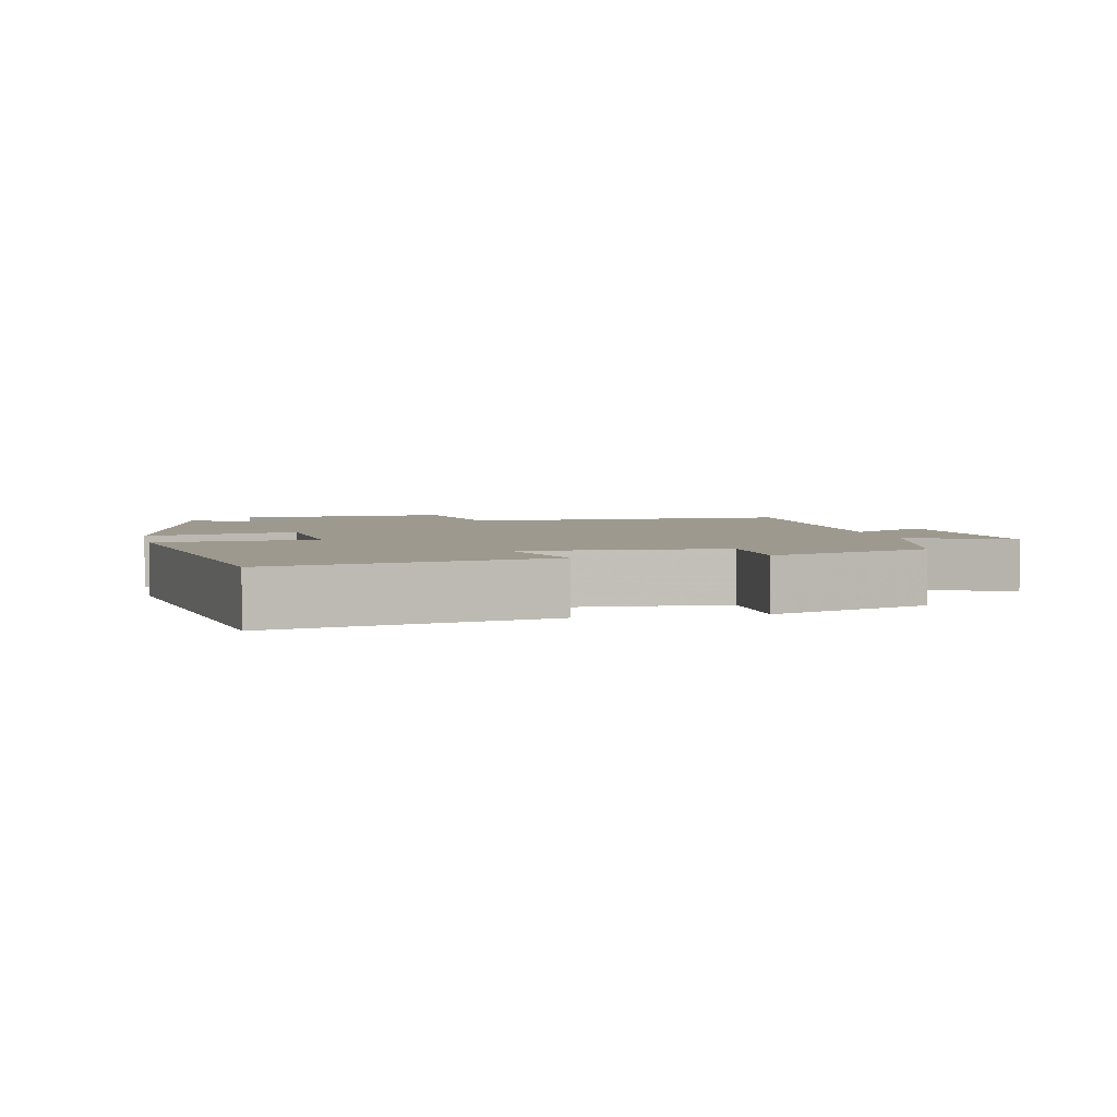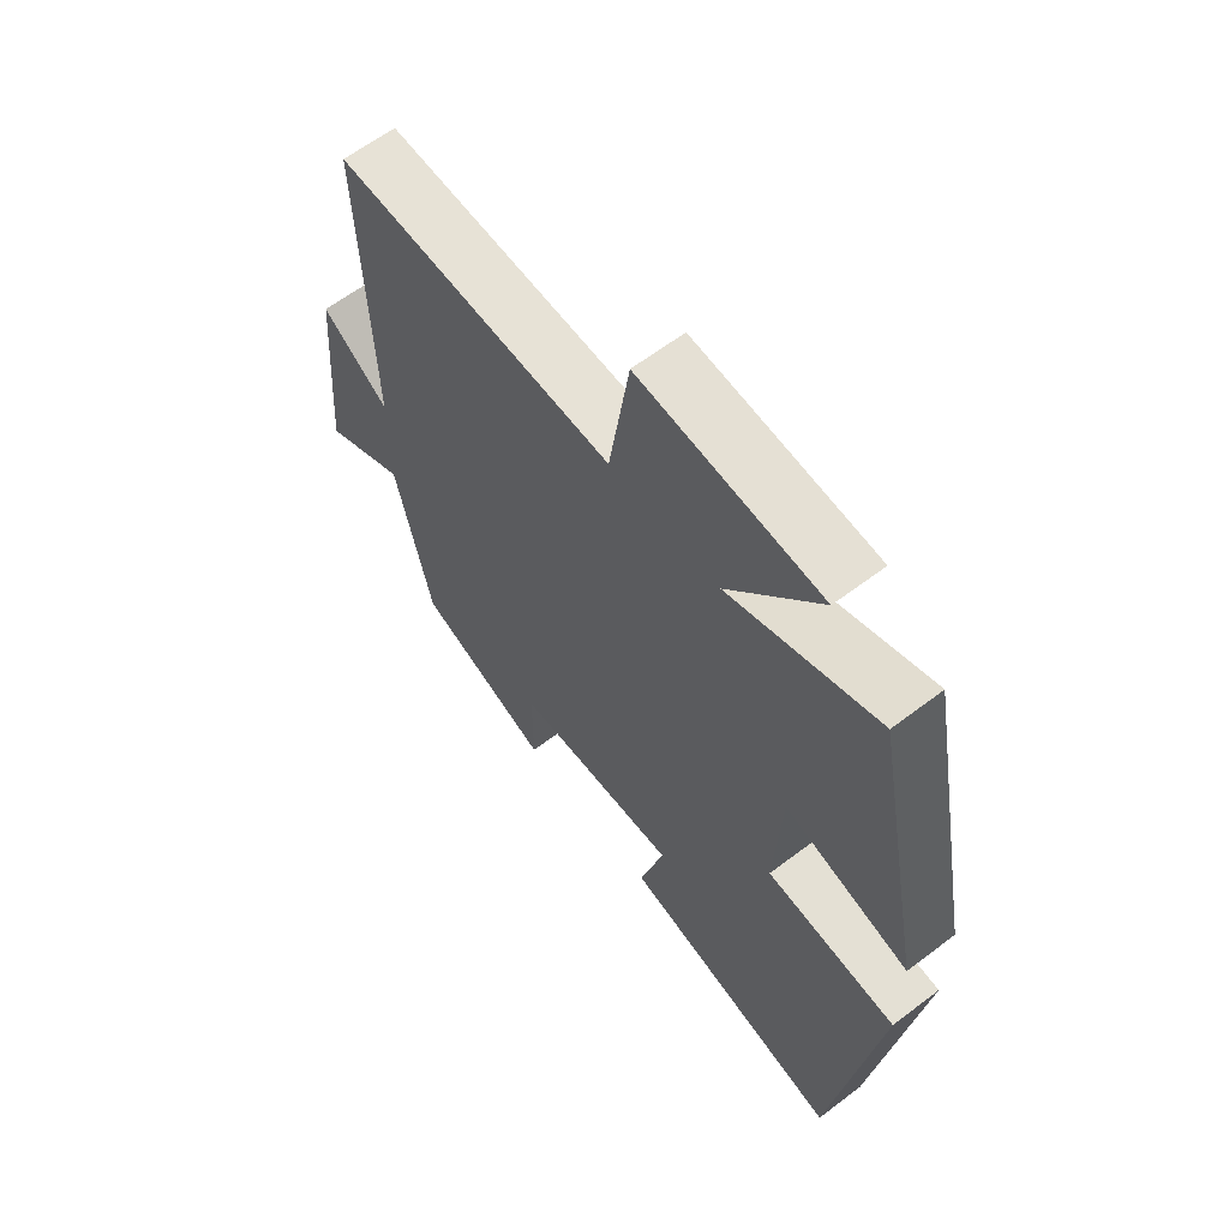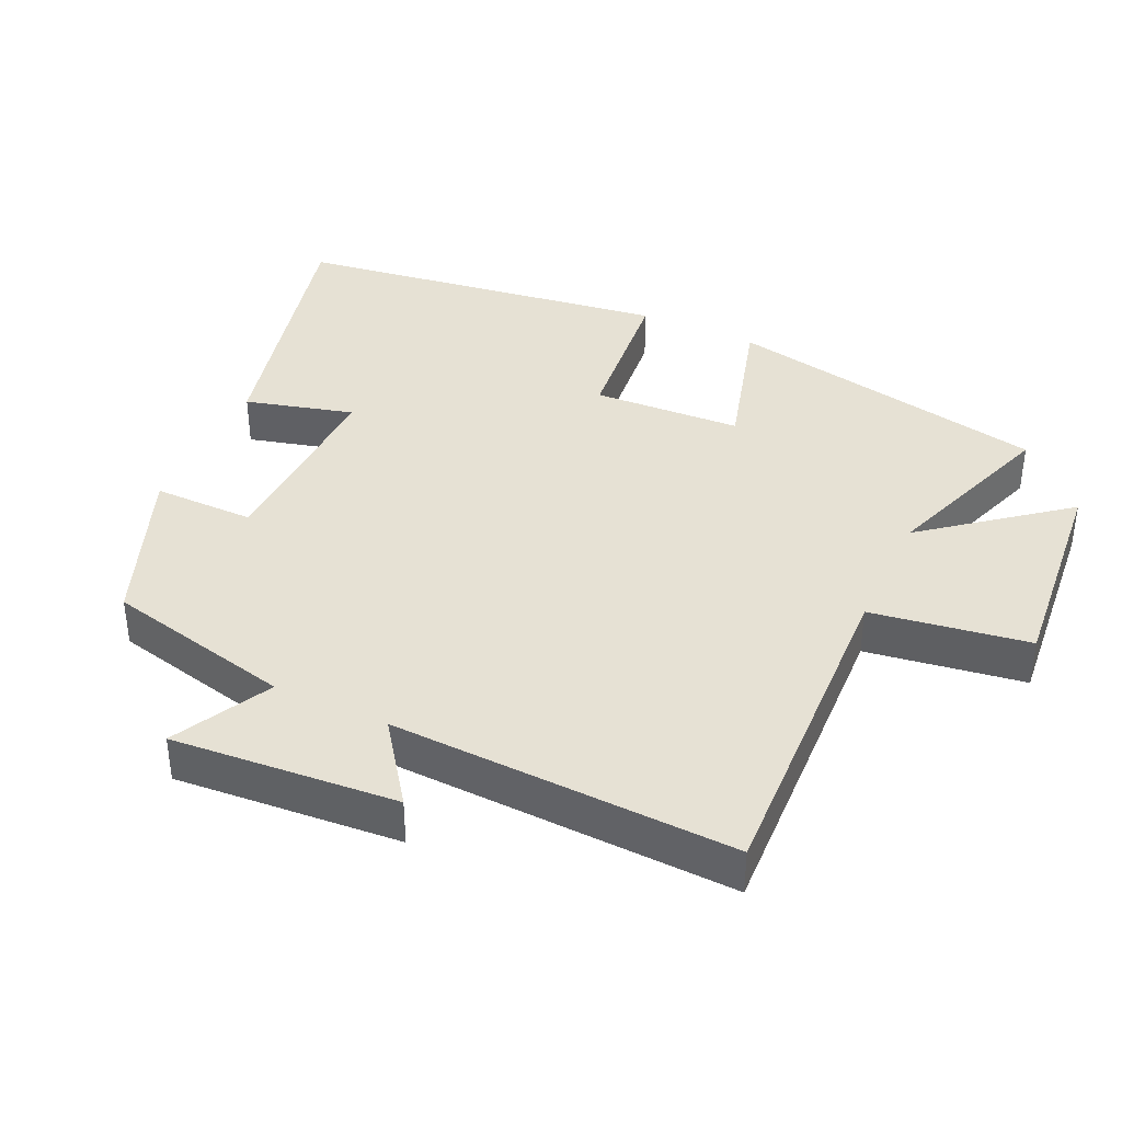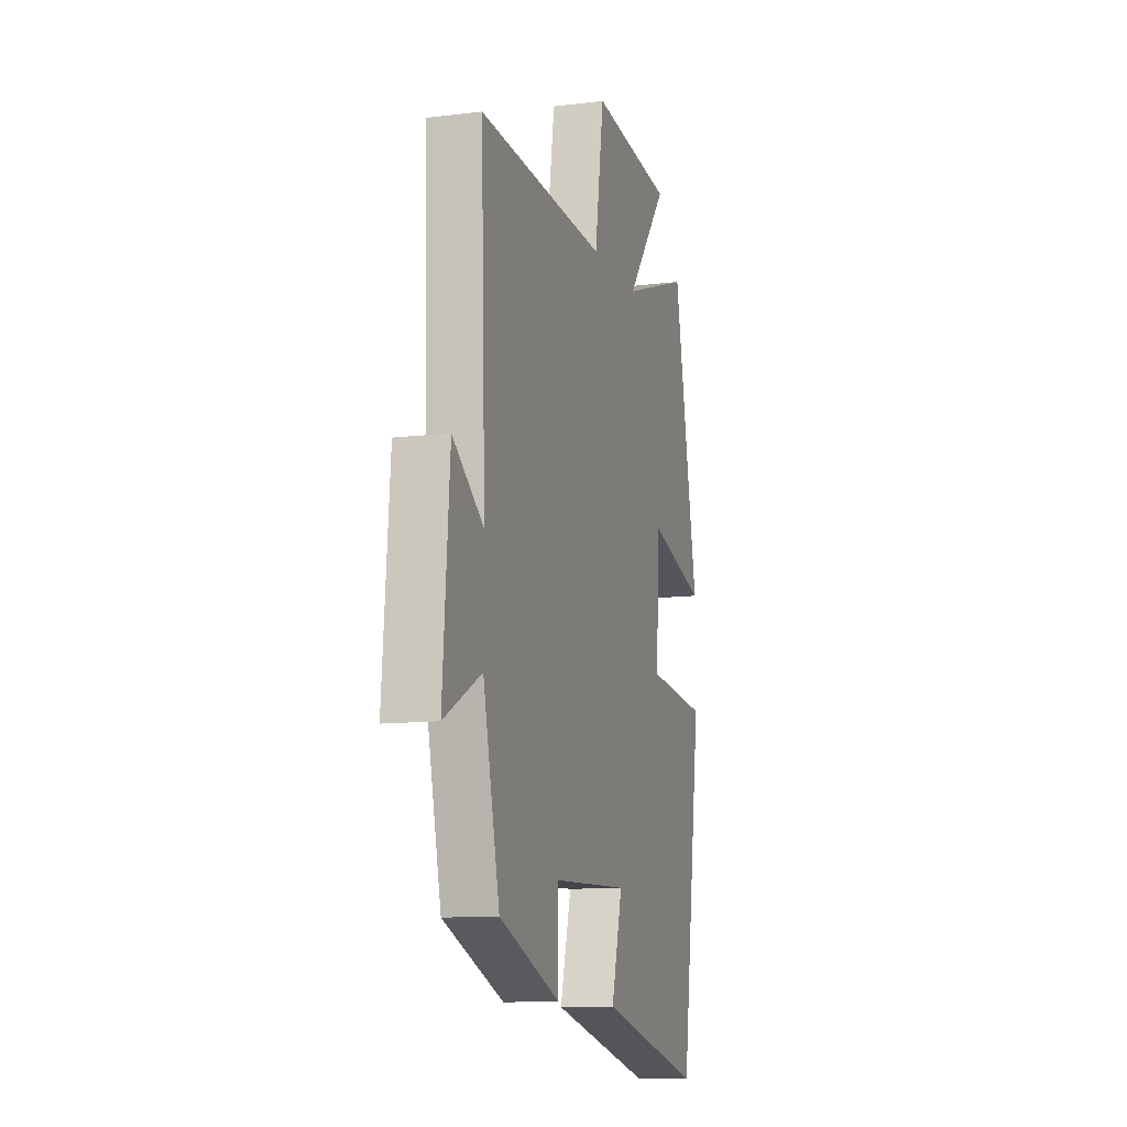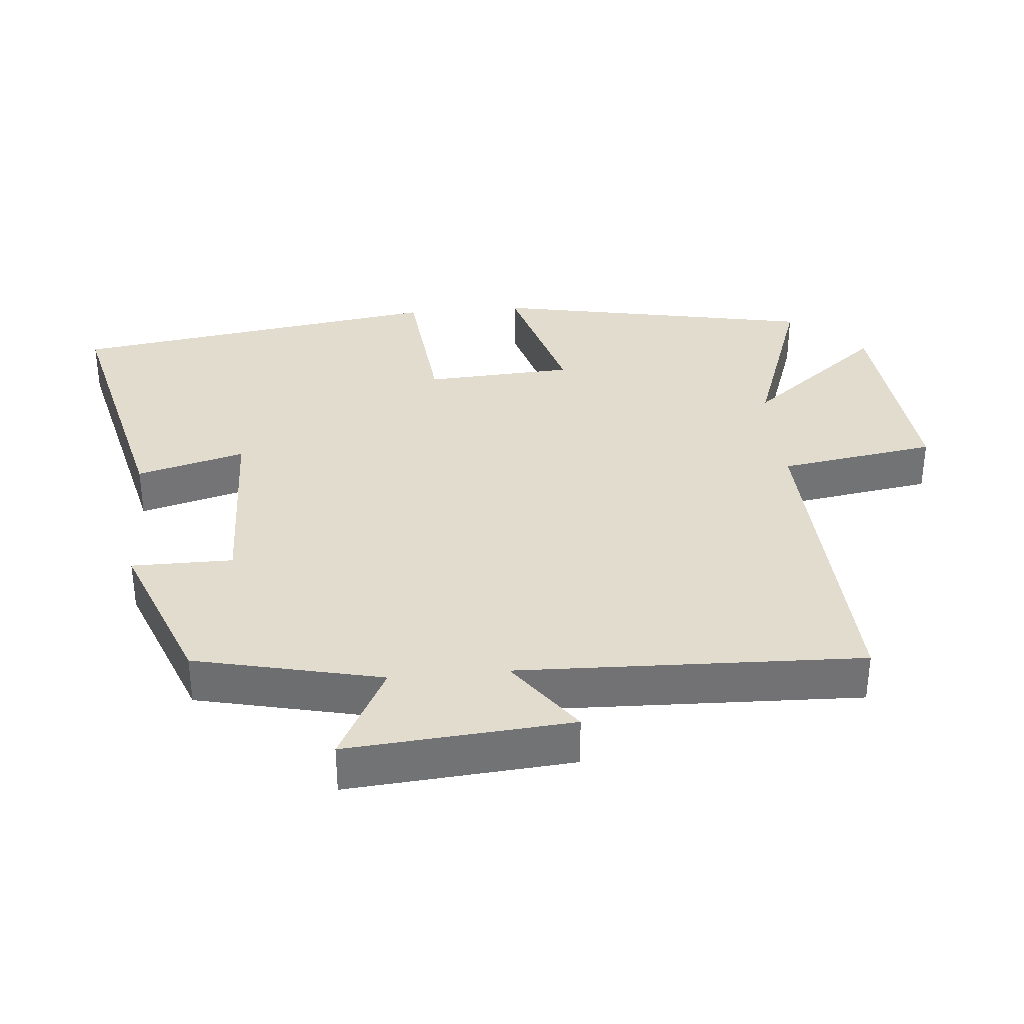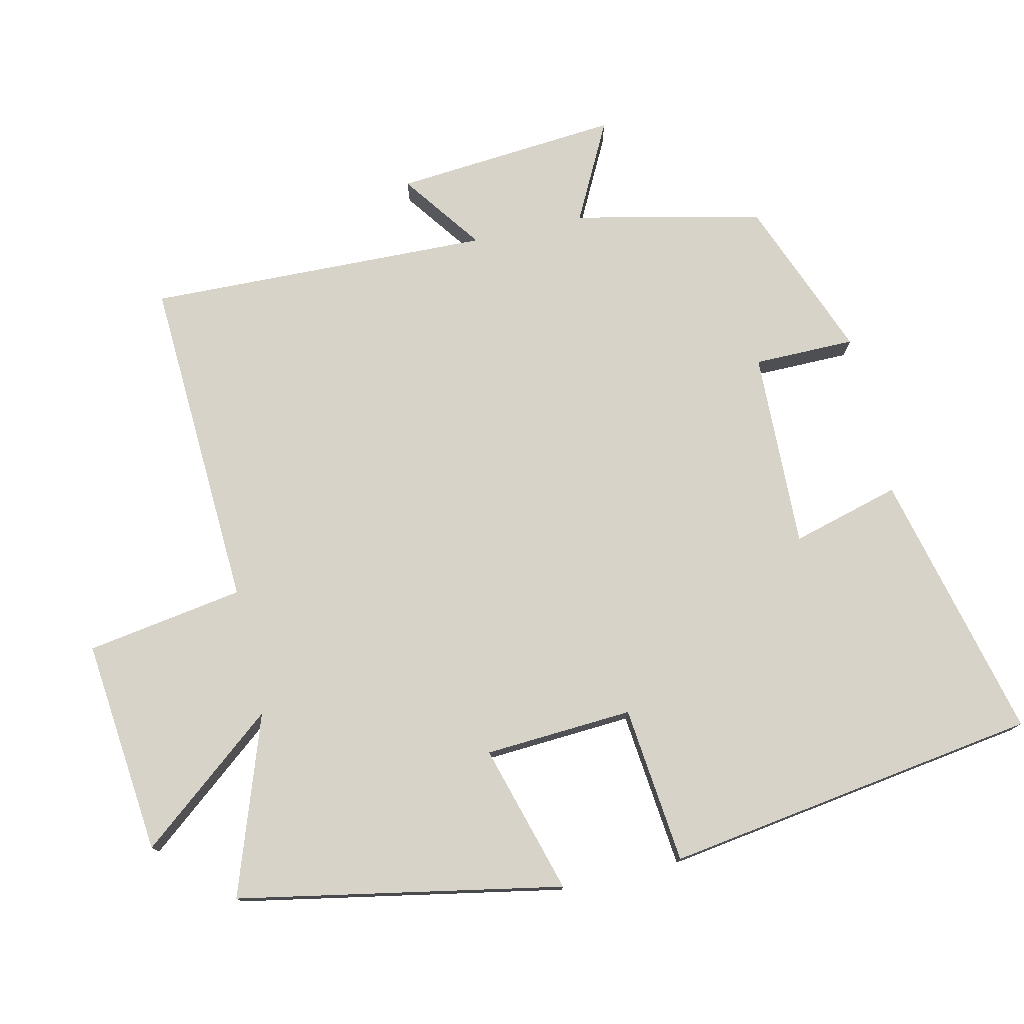
<metadata>
{"format":"obj","ext":"obj","renderer":"f3d","projection":"perspective","resolution":1024,"background":"white","views":[{"elev":3.4,"azim":168.1,"up":"+Y"},{"elev":62.2,"azim":52.3,"up":"+Z"},{"elev":39.1,"azim":-65.0,"up":"+Y"},{"elev":-11.2,"azim":-73.2,"up":"+Z"},{"elev":34.6,"azim":-95.2,"up":"+Y"},{"elev":76.7,"azim":76.9,"up":"+Y"}]}
</metadata>
<code>
v -0.517 0.07 0.521
v -0.036 0.07 0.5
v -0.001 0.07 0.727
v 0.309 0.07 0.697
v 0.152 0.07 0.5
v 0.409 0.07 0.591
v 0.5 0.07 0.124
v 0.285 0.07 0.185
v 0.273 0.07 -0.029
v 0.5 0.07 -0.052
v 0.422 0.07 -0.592
v 0.034 0.07 -0.5
v 0.076 0.07 -0.344
v -0.208 0.07 -0.354
v -0.208 0.07 -0.5
v -0.438 0.07 -0.411
v -0.5 0.07 -0.141
v -0.642 0.07 -0.215
v -0.616 0.07 0.109
v -0.5 0.07 0.025
v -0.517 0 0.521
v -0.036 0 0.5
v -0.001 0 0.727
v 0.309 0 0.697
v 0.152 0 0.5
v 0.409 0 0.591
v 0.5 0 0.124
v 0.285 0 0.185
v 0.273 0 -0.029
v 0.5 0 -0.052
v 0.422 0 -0.592
v 0.034 0 -0.5
v 0.076 0 -0.344
v -0.208 0 -0.354
v -0.208 0 -0.5
v -0.438 0 -0.411
v -0.5 0 -0.141
v -0.642 0 -0.215
v -0.616 0 0.109
v -0.5 0 0.025
f 17 18 19 20
f 16 17 20
f 15 16 20
f 14 15 20
f 20 1 2
f 14 20 2
f 13 14 2
f 11 12 13
f 10 11 13
f 9 10 13
f 13 2 3
f 9 13 3
f 8 9 3
f 5 6 7 8
f 5 8 3
f 3 4 5
f 40 39 38 37
f 40 37 36
f 40 36 35
f 40 35 34
f 22 21 40
f 22 40 34
f 22 34 33
f 33 32 31
f 33 31 30
f 33 30 29
f 23 22 33
f 23 33 29
f 23 29 28
f 28 27 26 25
f 23 28 25
f 25 24 23
f 1 21 22 2
f 2 22 23 3
f 3 23 24 4
f 4 24 25 5
f 5 25 26 6
f 6 26 27 7
f 7 27 28 8
f 8 28 29 9
f 9 29 30 10
f 10 30 31 11
f 11 31 32 12
f 12 32 33 13
f 13 33 34 14
f 14 34 35 15
f 15 35 36 16
f 16 36 37 17
f 17 37 38 18
f 18 38 39 19
f 19 39 40 20
f 20 40 21 1

</code>
